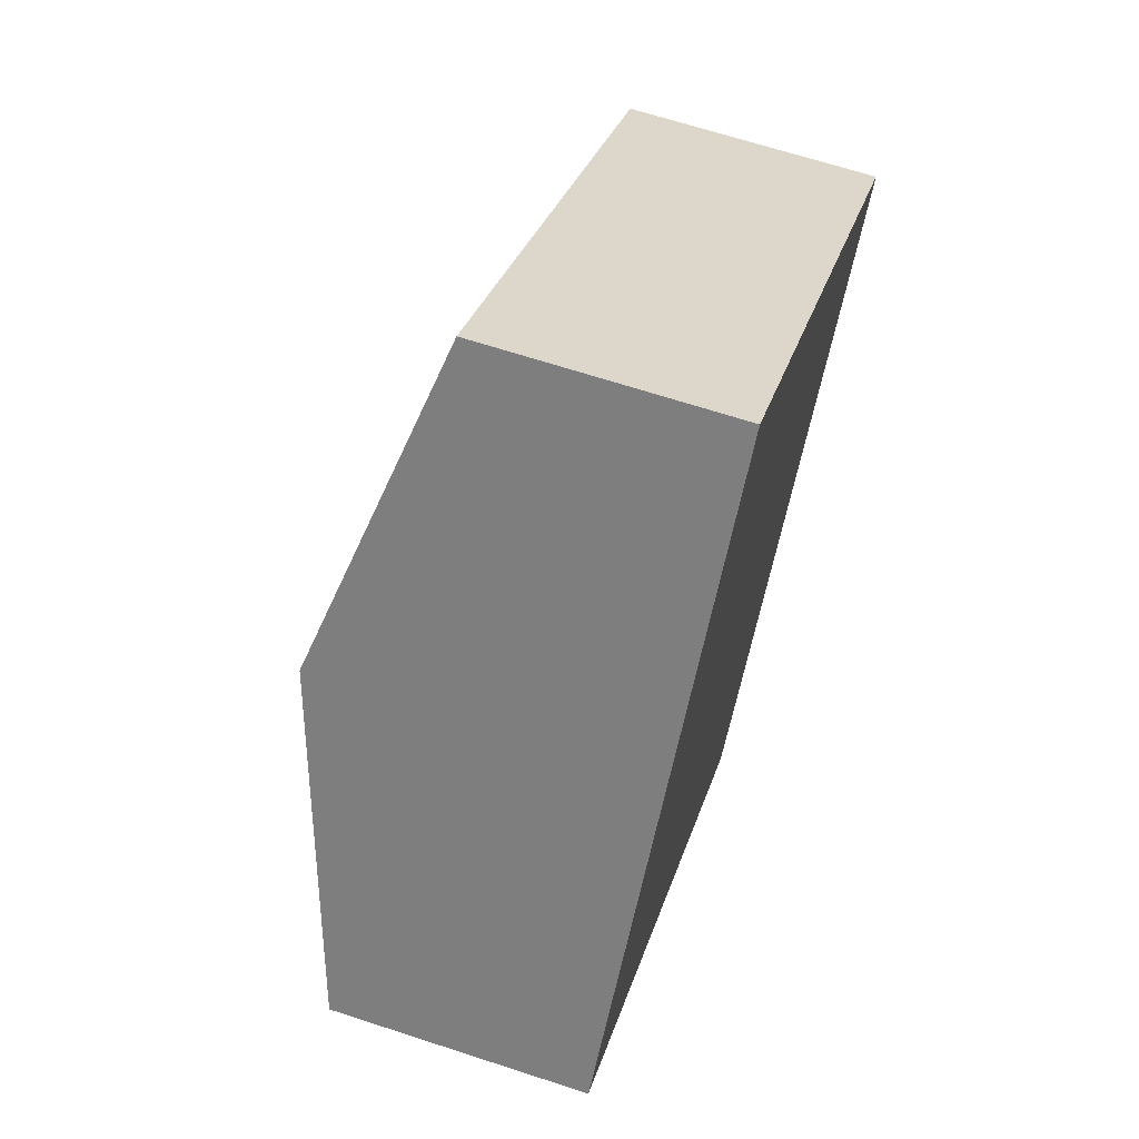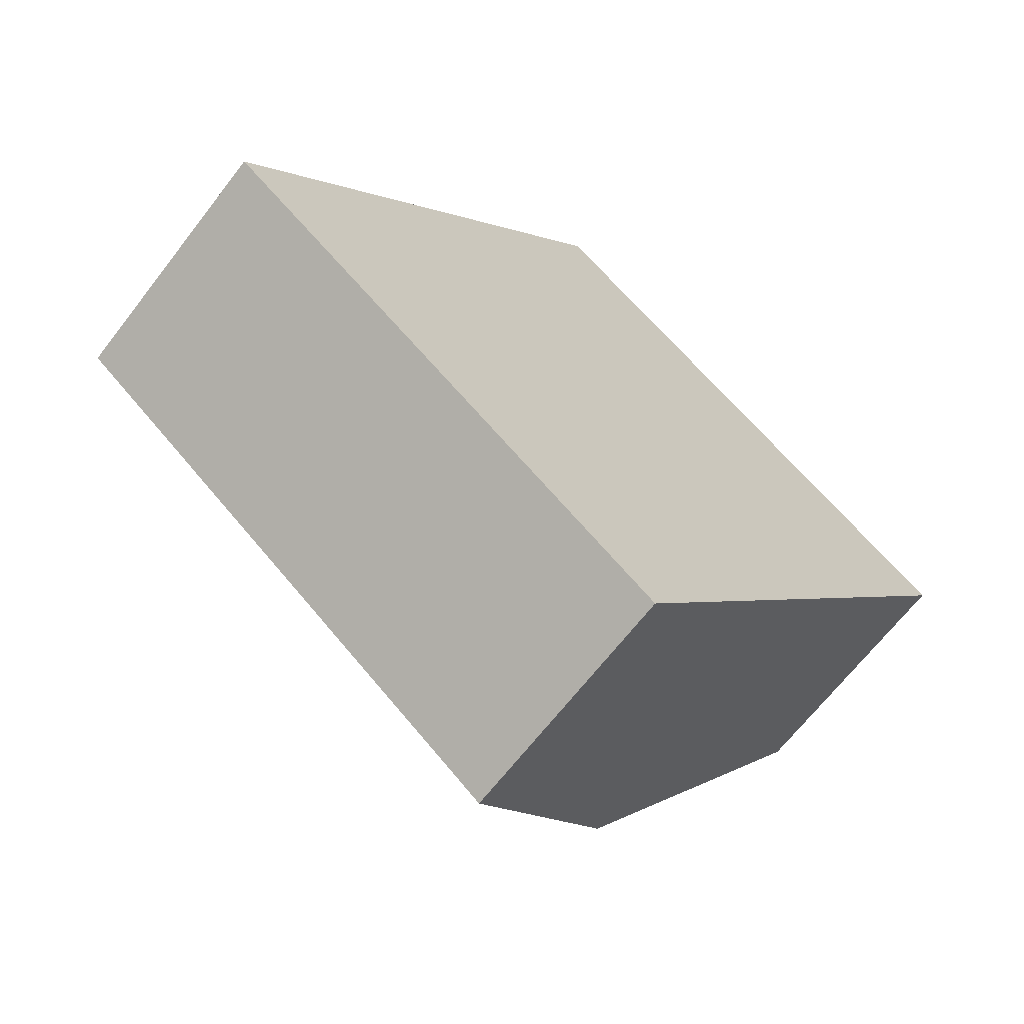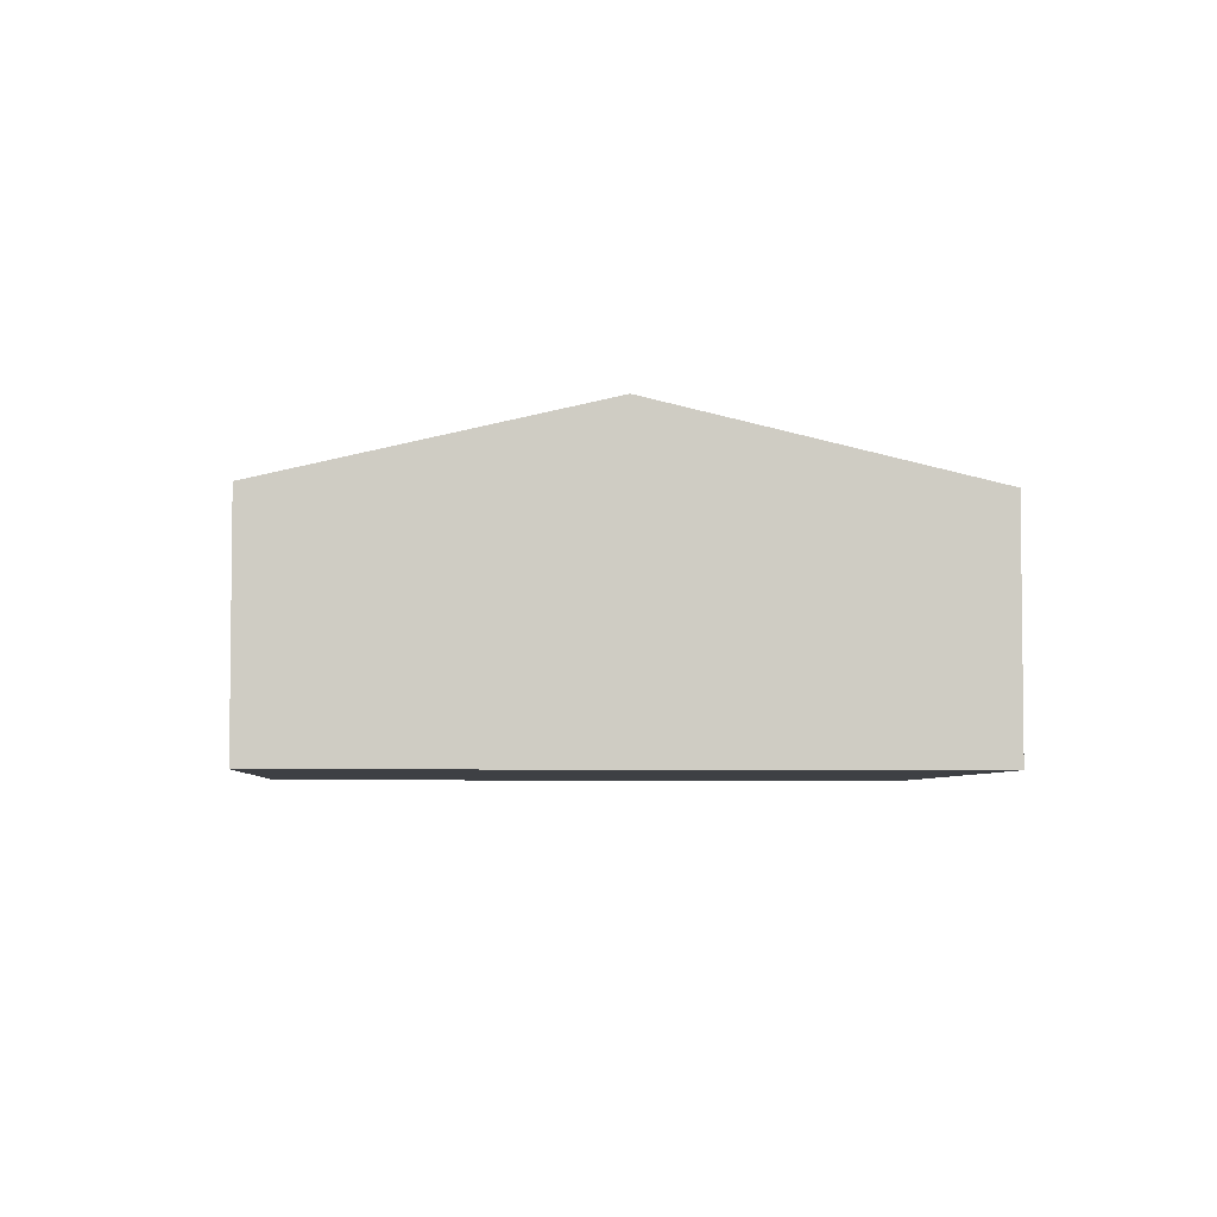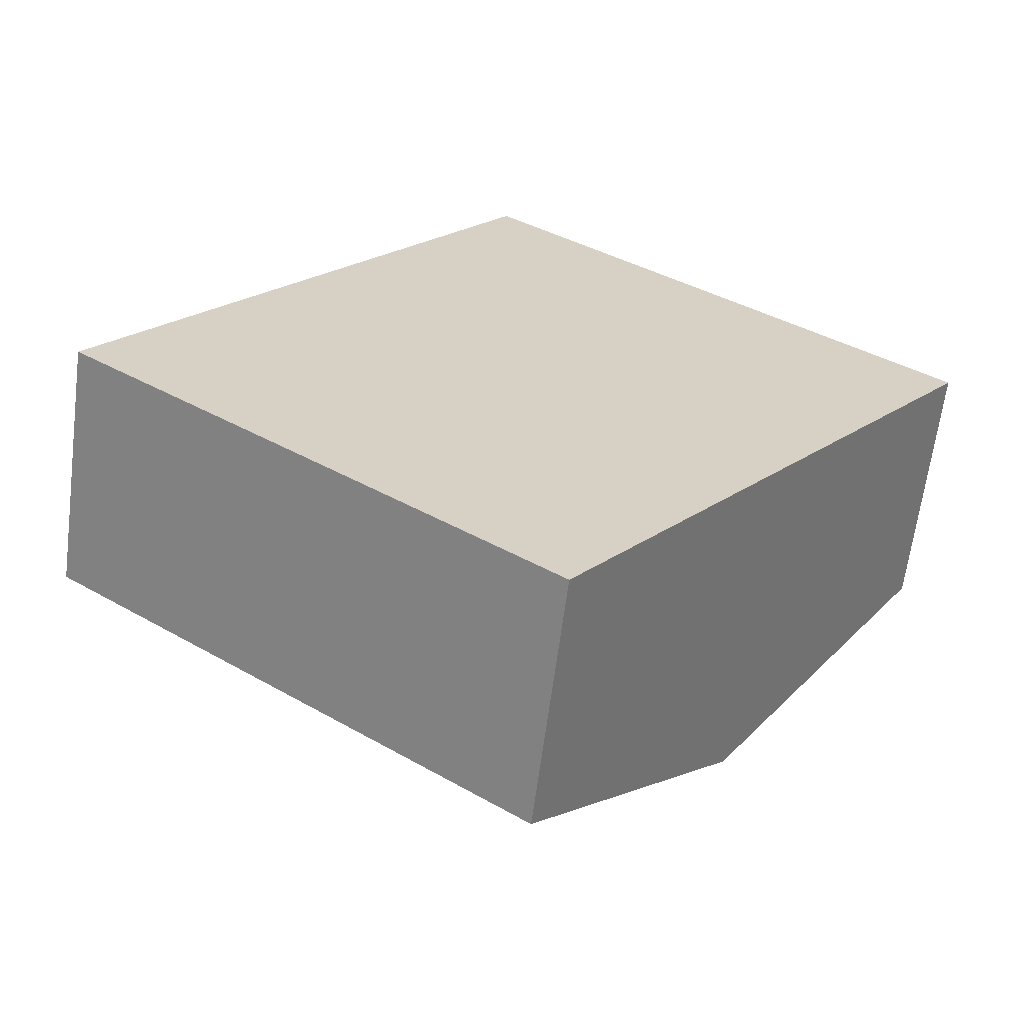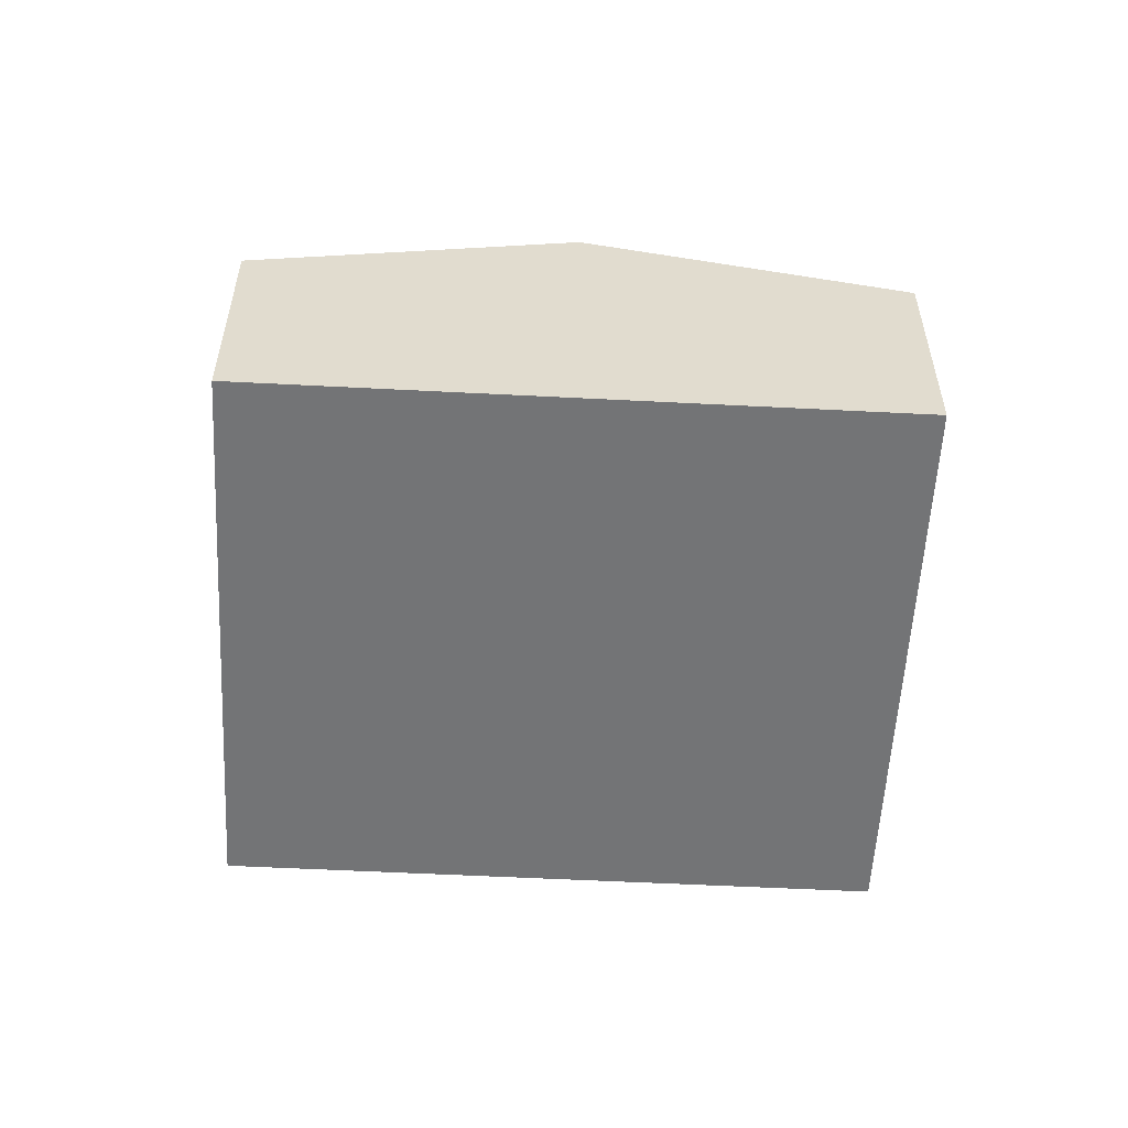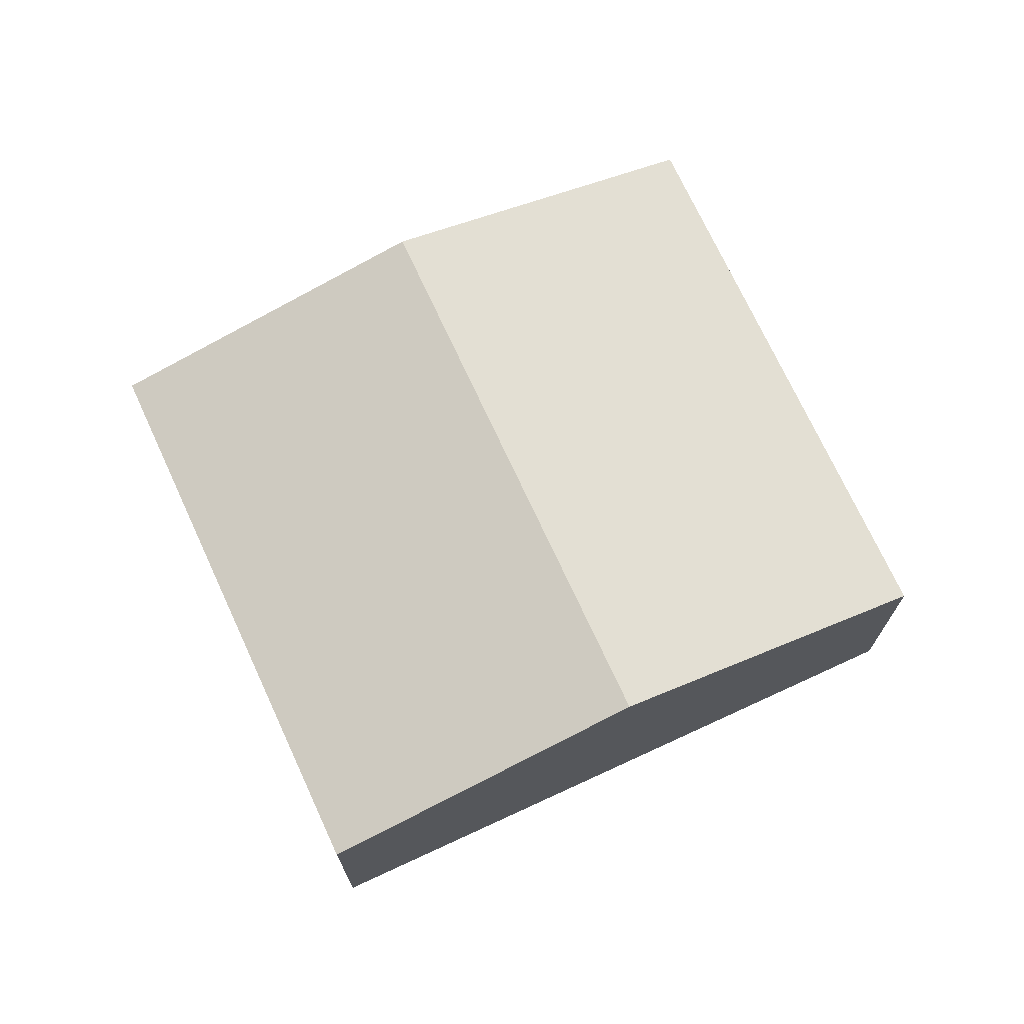
<metadata>
{"format":"obj","ext":"obj","renderer":"f3d","projection":"perspective","resolution":1024,"background":"white","views":[{"elev":66.2,"azim":-71.8,"up":"+Z"},{"elev":-66.4,"azim":-37.6,"up":"+Z"},{"elev":-4.7,"azim":123.6,"up":"+Y"},{"elev":-63.8,"azim":-7.3,"up":"+Z"},{"elev":-56.2,"azim":-55.8,"up":"+Y"},{"elev":72.1,"azim":102.5,"up":"+Y"}]}
</metadata>
<code>
v  9.592 2.676 2.028
v  2.248 3.539 2.953
v  4.496 2.676 5.907
v  7.345 3.539 -0.925
v  0 2.676 1.639e-16
v  5.097 2.676 -3.879
v  5.097 2.375e-16 -3.879
v  0 0 0
v  2.248 -1.808e-16 2.953
v  4.496 -3.617e-16 5.907
v  9.592 -1.242e-16 2.028
v  7.345 5.664e-17 -0.925
g defaultobject
f 1 2 3
f 2 1 4
f 5 4 6
f 4 5 2
f 7 5 6
f 5 7 8
f 8 2 5
f 2 8 9
f 2 9 3
f 3 9 10
f 10 1 3
f 1 10 11
f 4 7 6
f 7 4 12
f 12 4 1
f 12 1 11
f 9 11 10
f 11 9 8
f 11 8 7
f 11 7 12

</code>
